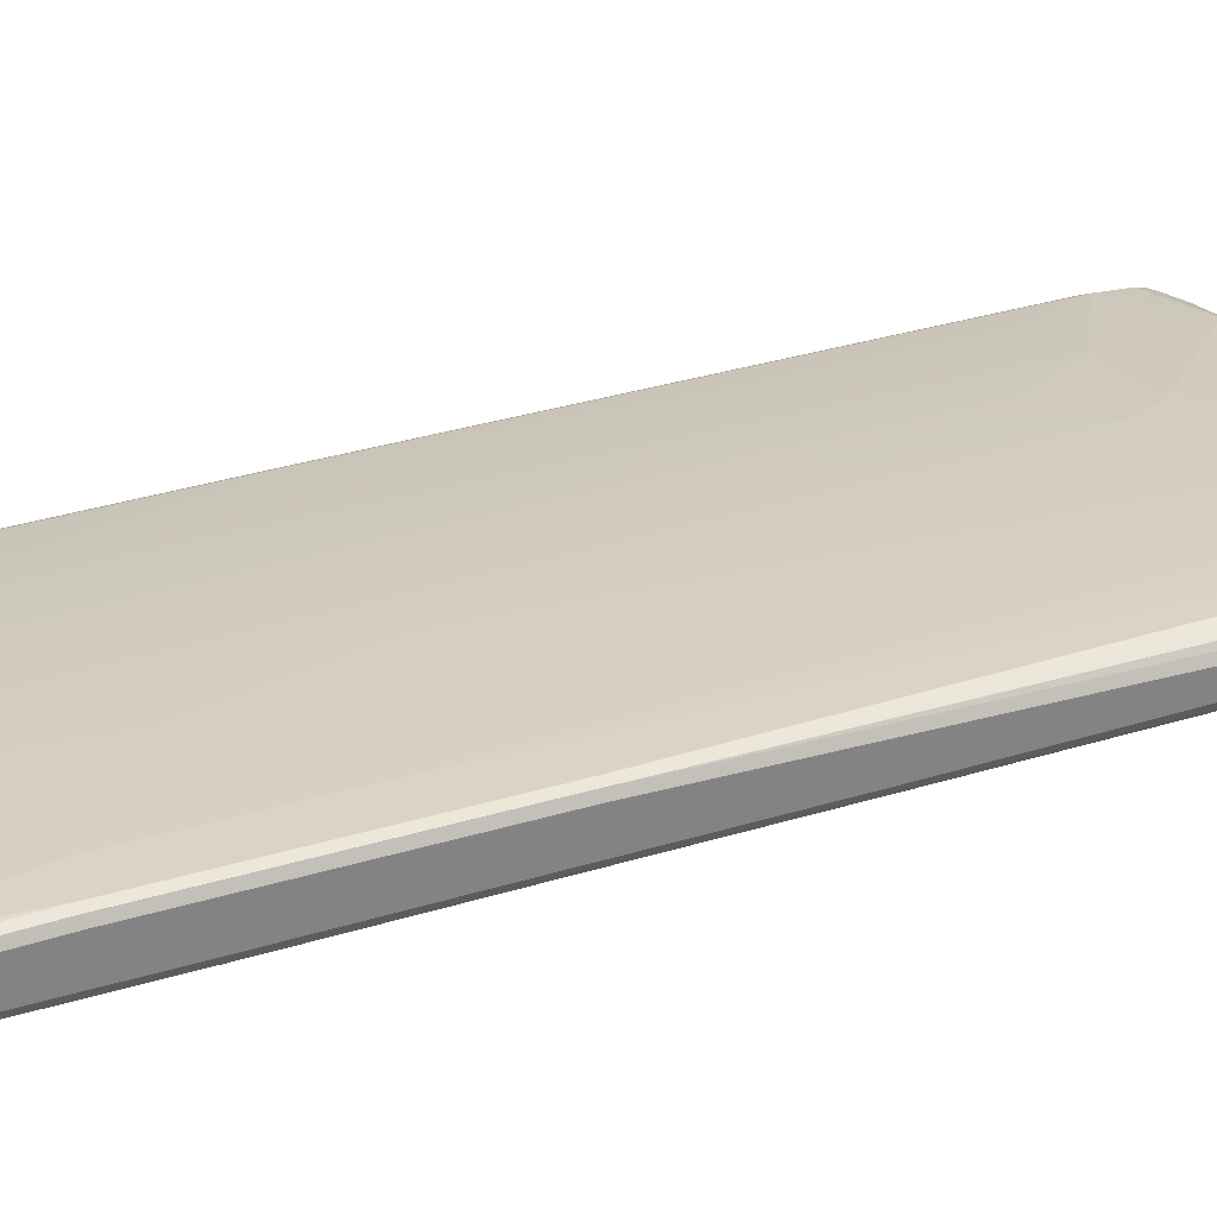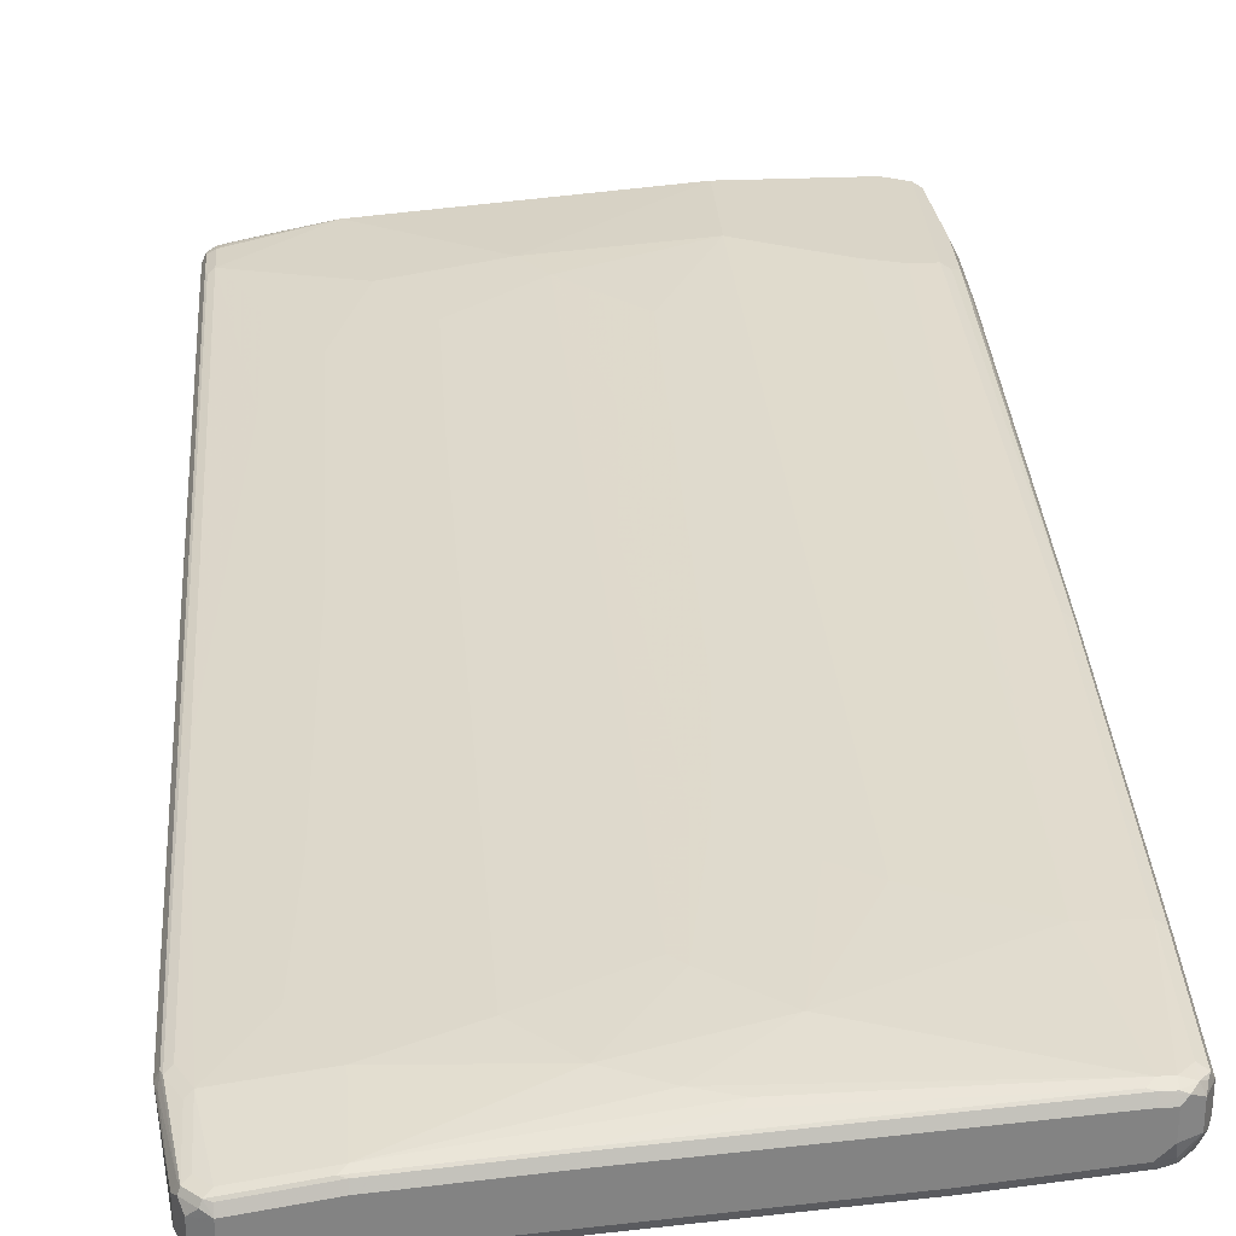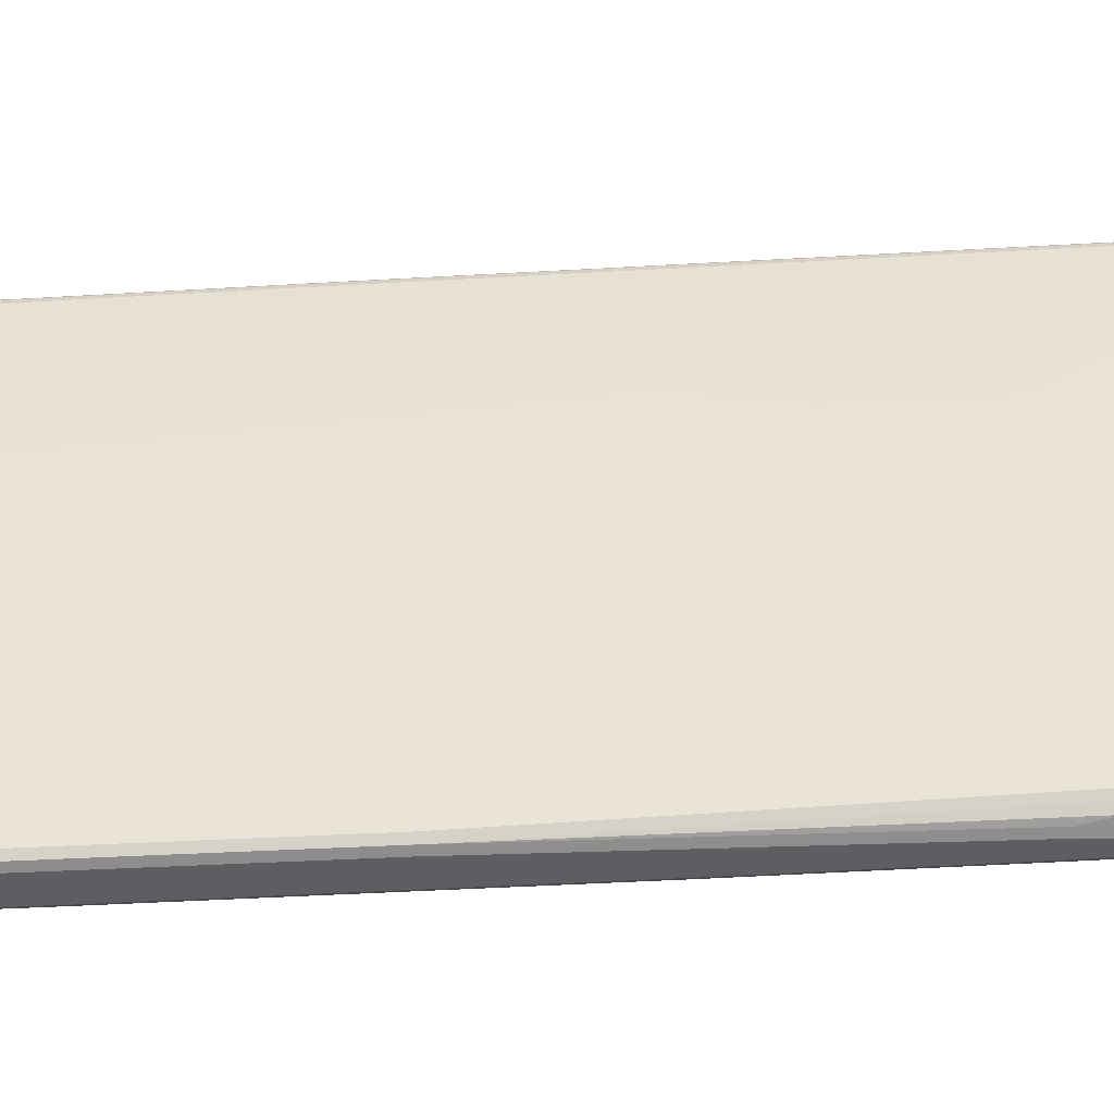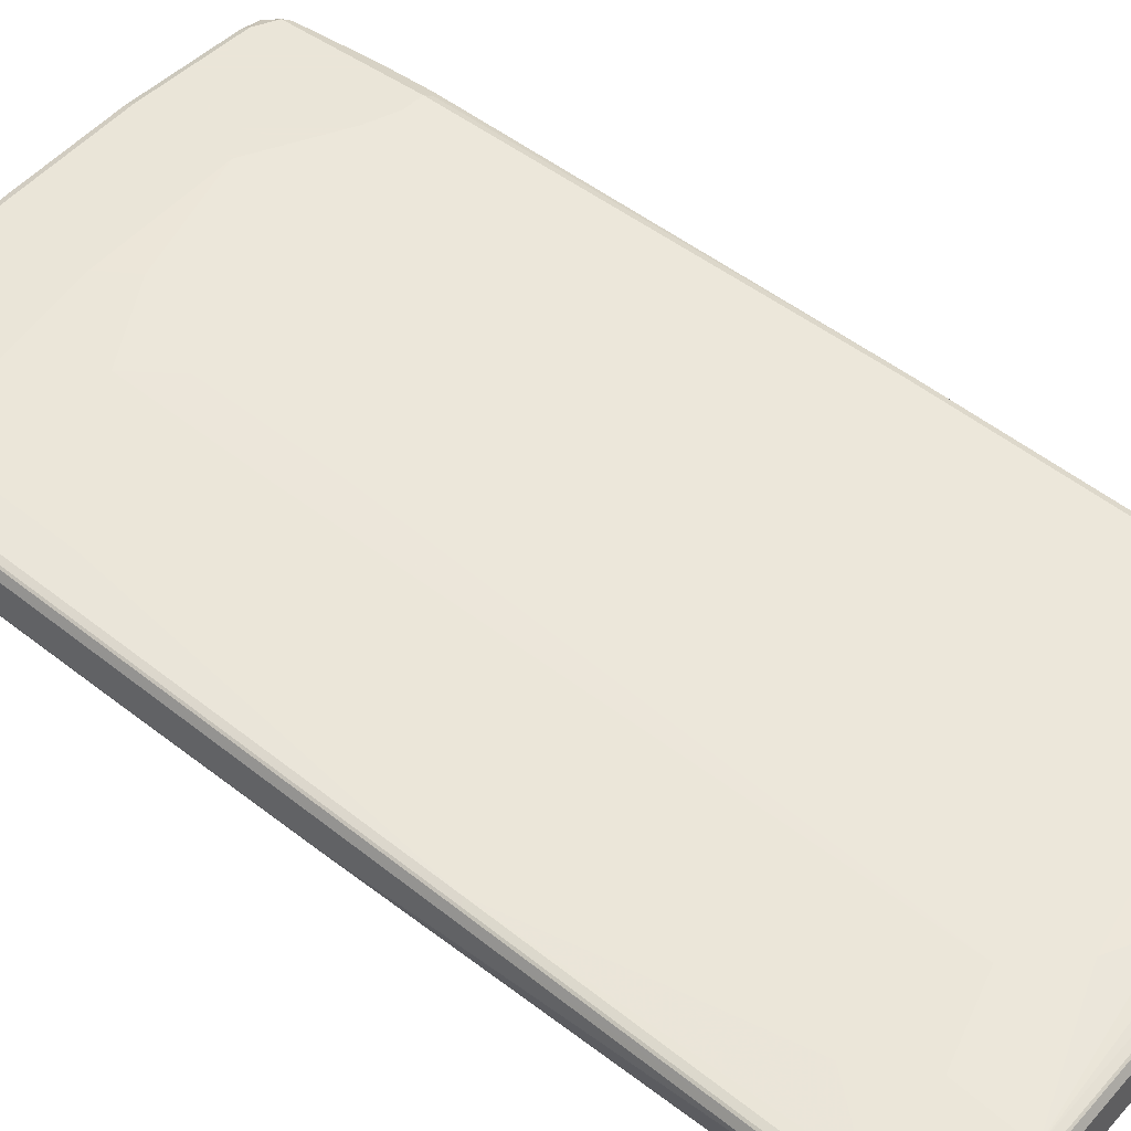
<metadata>
{"format":"obj","ext":"obj","renderer":"f3d","projection":"perspective","resolution":1024,"background":"white","views":[{"elev":28.8,"azim":71.7,"up":"+Z"},{"elev":29.3,"azim":-3.8,"up":"+Z"},{"elev":50.9,"azim":90.2,"up":"+Z"},{"elev":45.5,"azim":-49.7,"up":"+Z"}]}
</metadata>
<code>
v -0.464 -0.7152 -0.05799
v -0.4446 -0.8505 -0.116
v -0.4446 -0.8505 -0.07731
v -0.4591 -0.7345 -0.05556
v -0.4575 -0.7152 -0.04509
v -0.464 -0.2319 -0.01931
v -0.464 -0.03865 -0.05799
v -0.4382 -0.844 -0.1289
v -0.4317 -0.8762 -0.1224
v -0.4446 -0.5992 -0.116
v -0.4382 -0.8633 -0.07087
v -0.4382 -0.8505 -0.06443
v -0.4543 -0.7249 -0.04347
v -0.4575 -0.2319 -0.006438
v -0.4575 0.2705 0.03222
v -0.464 0.7732 0.05799
v -0.4575 -0.03221 -0.07087
v -0.464 0.2899 -0.03865
v -0.4253 -0.8505 -0.1353
v -0.4349 -0.8602 -0.1257
v -0.4382 -0.5928 -0.1289
v -0.422 -0.8667 -0.1321
v -0.4156 -0.8795 -0.1257
v -0.4059 -0.8893 -0.116
v -0.4317 -0.8762 -0.08377
v -0.4349 -0.8602 -0.06281
v -0.4188 -0.8827 -0.07087
v -0.4349 -0.7636 -0.04347
v -0.4446 -0.7152 -0.03865
v -0.4543 -0.2416 -0.004822
v -0.4575 0.7732 0.07087
v -0.464 0.8311 0.05799
v -0.4511 -0.1031 -0.08377
v -0.4575 0.2963 -0.05153
v -0.464 0.5799 -0.01931
v -0.4575 0.5864 -0.03222
v -0.4059 -0.8698 -0.1353
v -0.4253 -0.5992 -0.1353
v -0.3995 -0.8827 -0.1289
v -0.232 -0.8893 -0.116
v -0.4059 -0.8893 -0.07731
v -0.4253 -0.8505 -0.05799
v -0.4156 -0.8795 -0.06281
v -0.4253 -0.7538 -0.03865
v -0.4446 -0.2319 0
v -0.4446 0.2705 0.03865
v -0.4446 0.5219 0.05799
v -0.4543 0.7636 0.07248
v -0.4446 0.7732 0.07731
v -0.4575 0.8311 0.07087
v -0.4591 0.8409 0.06766
v -0.4511 0.8569 0.05799
v -0.464 0.8311 0.01931
v -0.464 0.8118 0
v -0.4575 0.8183 -0.01288
v -0.4446 0.5799 -0.03865
v -0.232 -0.8698 -0.1353
v -0.4253 -0.3478 -0.116
v -0.3672 -0.6572 -0.1353
v -0.2255 -0.8827 -0.1289
v 0.006358 -0.8827 -0.1095
v 0.232 -0.8893 -0.07731
v -0.2899 -0.8893 -0.05799
v -0.2899 -0.8827 -0.04509
v -0.4059 -0.8827 -0.06443
v -0.4059 -0.8698 -0.05799
v -0.2996 -0.8795 -0.04347
v -0.2899 -0.7538 -0.01931
v -0.348 -0.6572 -0.01931
v -0.2899 -0.8698 -0.03865
v -0.3866 0.4058 0.05799
v -0.2899 0.8698 0.09665
v -0.4446 0.8311 0.07731
v -0.3866 0.6572 0.07731
v -0.2512 0.6765 0.09665
v -0.447 0.8505 0.07248
v -0.4511 0.8569 0.01931
v -0.4397 0.8602 0.06766
v -0.4107 0.8795 0.06766
v -0.4317 0.8762 0.03865
v -0.4591 0.8336 0
v -0.4543 0.836 -0.009643
v -0.4382 0.8569 -0.01288
v -0.4446 0.8118 -0.01931
v -0.4253 0.6572 -0.03865
v 0.232 -0.8698 -0.09665
v -0.1739 -0.8505 -0.1353
v -0.3672 -0.4058 -0.116
v -0.2512 -0.7732 -0.1353
v 0.2383 -0.8827 -0.09021
v 0.4059 -0.8893 -0.05799
v -0.0773 -0.8893 -0.03865
v -0.0773 -0.8827 -0.02575
v -0.08693 -0.8795 -0.02416
v -0.0773 -0.8698 -0.01931
v -0.0773 -0.7925 0
v -0.116 -0.7538 0
v -0.1546 -0.7152 0
v -0.232 -0.5992 0
v -0.2706 -0.5413 0
v -0.3286 -0.4446 0
v 0.05795 -0.8505 0
v 0 -0.8311 0
v -0.3093 0.01932 0.03865
v -0.3093 0.2705 0.05799
v 0.1739 0.8698 0.1353
v -0.2964 0.8827 0.09021
v -0.4253 0.8505 0.07731
v -0.0773 0.6959 0.116
v -0.3093 0.5219 0.07731
v -0.2512 0.4251 0.07731
v -0.2126 0.1159 0.05799
v -0.2126 0.6186 0.09665
v -0.4317 0.8633 0.07087
v -0.4317 0.8762 0.01931
v -0.4349 0.8651 -0.009643
v -0.393 0.8827 0.07087
v -0.4084 0.8844 0.05799
v -0.4059 0.8893 0.03865
v -0.4253 0.8505 -0.01931
v -0.3672 0.8505 -0.01931
v -0.3672 0.5992 -0.03865
v 0.4059 -0.8698 -0.07731
v 0.4124 -0.8827 -0.07087
v 0.2899 -0.8505 -0.09665
v -0.1546 -0.3672 -0.09665
v -0.1353 -0.6379 -0.116
v 0.1739 -0.7152 -0.09665
v 0.4253 -0.7345 -0.07731
v -0.2512 0.4833 -0.03865
v -0.2126 0.4446 -0.03865
v 0.4276 -0.8844 -0.05799
v 0.4253 -0.8893 -0.03865
v 0.4059 -0.8893 0
v 0.4059 -0.8827 0.01288
v 0.3963 -0.8795 0.01449
v 0.04832 -0.8602 -0.004822
v 0.116 -0.7538 0.01931
v 0.01926 -0.6765 0.01931
v 0 -0.6572 0.01931
v -0.09665 -0.5413 0.01931
v -0.116 0.2319 0.07731
v -0.1739 0.3092 0.07731
v 0.4059 -0.8698 0.01931
v 0.3866 0.8698 0.1353
v 0.1675 0.8827 0.1289
v -0.0644 0.8827 0.1095
v 0.1739 0.6959 0.1353
v 0.1739 0.8893 0.116
v -0.2899 0.8893 0.07731
v -0.3866 0.8893 0.05799
v -0.0386 0.6379 0.116
v -0.1739 0.5606 0.09665
v -0.4253 0.8771 0
v -0.4059 0.8893 0.01931
v -0.4156 0.8844 0.009643
v -0.4059 0.8762 -0.006438
v -0.4253 0.8633 -0.01288
v -0.3576 0.8602 -0.01449
v -0.1836 0.8795 0.004822
v -0.1933 0.8698 0
v 0.348 0.8505 0.03865
v -0.2512 0.7345 -0.01931
v 0.4276 -0.8698 -0.07248
v 0.4446 -0.8311 -0.07731
v 0.4301 -0.8795 -0.06766
v 0.4446 -0.7925 -0.07731
v -0.2126 0.6959 -0.01931
v -0.1933 0.4251 -0.03865
v 0.09665 0.6186 0
v 0.4253 -0.2319 -0.03865
v 0.4253 -0.4833 -0.05799
v 0.3866 0.8118 0.03865
v 0.4253 0.01932 -0.01931
v 0.4511 -0.8762 -0.03865
v 0.4253 -0.8893 0
v 0.4349 -0.8844 0.009643
v 0.4253 -0.8827 0.01288
v 0.4253 -0.8698 0.01931
v 0.3672 -0.6572 0.03865
v 0.2512 -0.5992 0.03865
v 0.2126 -0.5799 0.03865
v 0.1546 -0.5413 0.03865
v 0.05795 -0.464 0.03865
v 0.0386 -0.4446 0.03865
v 0.01926 -0.1739 0.05799
v 0 -0.1546 0.05799
v -0.116 0.4833 0.09665
v 0.4156 0.8795 0.1257
v 0.3801 0.8827 0.1289
v 0.4253 0.8505 0.1353
v 0.2512 0.4058 0.116
v 0.2512 0.6572 0.1353
v 0.01926 0.5799 0.116
v 0.0773 0.5219 0.116
v 0.0773 0.2705 0.09665
v 0.0773 -0.2319 0.05799
v 0.3866 0.8893 0.116
v 0.01926 0.3285 0.09665
v -0.1933 0.8893 0.01931
v -0.3672 0.8762 -0.006438
v -0.1933 0.8827 0.006438
v 0.0386 0.8827 0.02575
v 0.2803 0.8795 0.04347
v 0.0386 0.8698 0.01931
v 0.2706 0.8698 0.03865
v 0.3576 0.8602 0.04347
v 0.3963 0.8216 0.04347
v 0.447 -0.8505 -0.07248
v 0.4575 -0.8311 -0.07087
v 0.4494 -0.8602 -0.06766
v 0.4446 -0.5413 -0.05799
v 0.4543 -0.7829 -0.07248
v 0.4575 -0.7925 -0.07087
v 0.4253 0.7538 0.03865
v 0.4511 -0.8762 0
v 0.4591 -0.8602 -0.04832
v 0.464 -0.8505 -0.03865
v 0.4446 -0.8722 0.01449
v 0.4446 -0.8505 0.01931
v 0.4446 -0.6572 0.03865
v 0.3866 0.3478 0.116
v 0.3672 -0.4058 0.05799
v 0.3286 0.3672 0.116
v 0.4285 0.8731 0.1192
v 0.4317 0.8762 0.1031
v 0.4059 0.8893 0.09665
v 0.4349 0.8602 0.1257
v 0.4511 0.7023 0.1224
v 0.4382 0.844 0.1289
v 0.4253 0.5992 0.1353
v 0.3286 0.6186 0.1353
v 0.2706 0.8893 0.05799
v 0.2706 0.8827 0.04509
v 0.4059 0.8827 0.06443
v 0.4156 0.8795 0.06281
v 0.4349 0.8602 0.06281
v 0.4349 0.7636 0.04347
v 0.4591 -0.8409 -0.06766
v 0.464 -0.8311 -0.05799
v 0.4543 -0.5315 -0.05314
v 0.464 -0.7925 -0.05799
v 0.4575 -0.5413 -0.05153
v 0.464 -0.8505 0
v 0.4543 -0.8651 0.009643
v 0.4575 -0.8569 0.01288
v 0.4575 -0.6637 0.03222
v 0.4446 -0.4058 0.05799
v 0.4253 0.3478 0.116
v 0.3866 0.5992 0.1353
v 0.4317 0.8762 0.08377
v 0.4382 0.8633 0.1095
v 0.4059 0.8893 0.07731
v 0.4446 0.8505 0.116
v 0.464 0.6959 0.09665
v 0.4511 0.6057 0.1224
v 0.4575 0.6894 0.1095
v 0.4382 0.5928 0.1289
v 0.4446 -0.1546 0.07731
v 0.4575 -0.161 0.07087
v 0.4188 0.8827 0.07087
v 0.4382 0.8505 0.06443
v 0.4511 0.7345 0.05153
v 0.4382 0.8633 0.07087
v 0.4543 0.1642 0.004822
v 0.4543 -0.06755 -0.01449
v 0.4543 -0.2996 -0.03383
v 0.4575 -0.3092 -0.03222
v 0.464 -0.5413 -0.03865
v 0.464 -0.6572 0.01931
v 0.464 -0.1546 0.05799
v 0.4446 0.8505 0.07731
v 0.464 0.6959 0.07731
v 0.464 0.5606 0.09665
v 0.4575 0.5541 0.1095
v 0.4575 0.7345 0.06443
v 0.4575 0.5799 0.04509
v 0.4575 0.3672 0.02575
v 0.4575 0.1546 0.006438
v 0.464 0.1546 0.01931
v 0.464 0.5799 0.05799
f 1 2 3
f 1 3 4
f 1 4 5
f 1 5 6
f 1 6 16
f 1 16 32
f 1 32 53
f 1 53 54
f 1 54 35
f 1 35 18
f 1 18 7
f 1 7 10
f 1 10 2
f 2 8 9
f 2 9 25
f 2 25 11
f 2 11 3
f 2 10 21
f 2 21 8
f 3 11 12
f 3 12 4
f 4 12 5
f 5 12 26
f 5 26 13
f 5 13 30
f 5 30 14
f 5 14 6
f 6 14 15
f 6 15 16
f 7 17 21
f 7 21 10
f 7 18 34
f 7 34 17
f 8 19 20
f 8 20 9
f 8 21 38
f 8 38 19
f 9 22 23
f 9 23 24
f 9 24 41
f 9 41 25
f 9 20 19
f 9 19 22
f 11 26 12
f 11 25 27
f 11 27 43
f 11 43 26
f 13 26 28
f 13 28 44
f 13 44 29
f 13 29 45
f 13 45 30
f 14 30 15
f 15 31 16
f 15 30 48
f 15 48 31
f 16 31 50
f 16 50 32
f 17 33 21
f 17 34 33
f 18 35 36
f 18 36 34
f 19 37 22
f 19 38 59
f 19 59 89
f 19 89 87
f 19 87 57
f 19 57 37
f 21 33 34
f 21 34 36
f 21 36 38
f 22 37 23
f 23 37 39
f 23 39 24
f 24 39 60
f 24 60 40
f 24 40 62
f 24 62 91
f 24 91 133
f 24 133 176
f 24 176 134
f 24 134 92
f 24 92 63
f 24 63 41
f 25 41 27
f 26 42 44
f 26 44 28
f 26 43 66
f 26 66 42
f 27 41 43
f 29 44 45
f 30 45 46
f 30 46 47
f 30 47 48
f 31 48 49
f 31 49 73
f 31 73 50
f 32 50 51
f 32 51 52
f 32 52 77
f 32 77 53
f 35 54 36
f 36 54 55
f 36 55 84
f 36 84 56
f 36 56 38
f 37 57 60
f 37 60 39
f 38 58 88
f 38 88 59
f 38 56 58
f 40 60 61
f 40 61 90
f 40 90 62
f 41 63 64
f 41 64 65
f 41 65 43
f 42 66 44
f 43 65 64
f 43 64 67
f 43 67 70
f 43 70 66
f 44 68 69
f 44 69 45
f 44 66 70
f 44 70 68
f 45 69 71
f 45 71 46
f 46 71 47
f 47 71 49
f 47 49 48
f 49 72 73
f 49 71 74
f 49 74 75
f 49 75 72
f 50 73 76
f 50 76 51
f 51 76 52
f 52 76 78
f 52 78 79
f 52 79 80
f 52 80 115
f 52 115 77
f 53 77 81
f 53 81 54
f 54 81 55
f 55 81 82
f 55 82 83
f 55 83 120
f 55 120 84
f 56 84 85
f 56 85 58
f 57 86 90
f 57 90 61
f 57 61 60
f 57 87 86
f 58 85 122
f 58 122 88
f 59 88 89
f 62 90 91
f 63 92 93
f 63 93 64
f 64 93 67
f 67 93 94
f 67 94 95
f 67 95 70
f 68 70 96
f 68 96 97
f 68 97 98
f 68 98 99
f 68 99 100
f 68 100 101
f 68 101 69
f 69 101 71
f 70 95 102
f 70 102 103
f 70 103 96
f 71 104 105
f 71 105 110
f 71 110 74
f 71 101 104
f 72 106 107
f 72 107 114
f 72 114 108
f 72 108 73
f 72 75 109
f 72 109 106
f 73 108 76
f 74 110 75
f 75 110 105
f 75 105 111
f 75 111 112
f 75 112 113
f 75 113 109
f 76 108 114
f 76 114 78
f 77 82 81
f 77 115 116
f 77 116 82
f 78 114 79
f 79 117 118
f 79 118 80
f 79 114 117
f 80 118 119
f 80 119 155
f 80 155 115
f 82 116 83
f 83 116 120
f 84 120 85
f 85 120 121
f 85 121 122
f 86 123 124
f 86 124 90
f 86 87 125
f 86 125 123
f 87 126 127
f 87 127 128
f 87 128 129
f 87 129 125
f 87 89 130
f 87 130 131
f 87 131 126
f 88 122 130
f 88 130 89
f 90 124 91
f 91 124 132
f 91 132 133
f 92 134 93
f 93 135 136
f 93 136 94
f 93 134 135
f 94 136 137
f 94 137 95
f 95 137 102
f 96 138 139
f 96 139 97
f 96 103 138
f 97 139 98
f 98 139 140
f 98 140 141
f 98 141 142
f 98 142 143
f 98 143 112
f 98 112 99
f 99 112 100
f 100 112 111
f 100 111 104
f 100 104 101
f 102 137 136
f 102 136 144
f 102 144 103
f 103 144 138
f 104 111 105
f 106 145 190
f 106 190 146
f 106 146 147
f 106 147 107
f 106 109 148
f 106 148 193
f 106 193 232
f 106 232 250
f 106 250 231
f 106 231 191
f 106 191 145
f 107 147 149
f 107 149 150
f 107 150 151
f 107 151 117
f 107 117 114
f 109 113 153
f 109 153 152
f 109 152 148
f 112 143 153
f 112 153 113
f 115 154 116
f 115 155 156
f 115 156 154
f 116 154 157
f 116 157 158
f 116 158 120
f 117 151 118
f 118 151 119
f 119 151 150
f 119 150 149
f 119 149 198
f 119 198 227
f 119 227 253
f 119 253 233
f 119 233 200
f 119 200 155
f 120 158 159
f 120 159 121
f 121 159 160
f 121 160 161
f 121 161 162
f 121 162 163
f 121 163 130
f 121 130 122
f 123 164 124
f 123 125 165
f 123 165 209
f 123 209 164
f 124 164 166
f 124 166 132
f 125 129 167
f 125 167 165
f 126 131 168
f 126 168 169
f 126 169 127
f 127 169 170
f 127 170 128
f 128 171 172
f 128 172 129
f 128 170 173
f 128 173 174
f 128 174 171
f 129 172 212
f 129 212 167
f 130 163 168
f 130 168 131
f 132 166 175
f 132 175 133
f 133 175 216
f 133 216 176
f 134 176 177
f 134 177 135
f 135 178 136
f 135 177 178
f 136 178 179
f 136 179 144
f 138 144 180
f 138 180 181
f 138 181 182
f 138 182 183
f 138 183 139
f 139 183 184
f 139 184 185
f 139 185 186
f 139 186 187
f 139 187 140
f 140 187 152
f 140 152 141
f 141 152 142
f 142 152 188
f 142 188 153
f 142 153 143
f 144 179 221
f 144 221 180
f 145 189 190
f 145 191 189
f 146 190 198
f 146 198 149
f 146 149 147
f 148 192 193
f 148 152 194
f 148 194 195
f 148 195 196
f 148 196 197
f 148 197 183
f 148 183 182
f 148 182 181
f 148 181 192
f 152 199 194
f 152 153 188
f 152 187 186
f 152 186 199
f 154 156 157
f 155 200 156
f 156 200 201
f 156 201 157
f 157 201 159
f 157 159 158
f 159 201 160
f 160 201 202
f 160 202 203
f 160 203 204
f 160 204 205
f 160 205 161
f 161 205 162
f 162 205 206
f 162 206 204
f 162 204 207
f 162 207 208
f 162 208 173
f 162 173 168
f 162 168 163
f 164 209 211
f 164 211 166
f 165 210 209
f 165 167 214
f 165 214 210
f 166 211 175
f 167 212 213
f 167 213 214
f 168 173 170
f 168 170 169
f 171 212 172
f 171 174 212
f 173 208 215
f 173 215 174
f 174 215 212
f 175 211 217
f 175 217 218
f 175 218 244
f 175 244 216
f 176 216 177
f 177 216 219
f 177 219 178
f 178 219 179
f 179 219 220
f 179 220 221
f 180 221 249
f 180 249 222
f 180 222 250
f 180 250 223
f 180 223 232
f 180 232 224
f 180 224 192
f 180 192 181
f 183 197 184
f 184 197 196
f 184 196 199
f 184 199 185
f 185 199 186
f 189 225 226
f 189 226 227
f 189 227 198
f 189 198 190
f 189 191 228
f 189 228 225
f 191 229 230
f 191 230 228
f 191 231 256
f 191 256 229
f 192 224 232
f 192 232 193
f 194 199 196
f 194 196 195
f 200 233 234
f 200 234 203
f 200 203 202
f 200 202 201
f 203 234 204
f 204 206 205
f 204 234 235
f 204 235 236
f 204 236 207
f 207 236 237
f 207 237 208
f 208 237 238
f 208 238 215
f 209 210 239
f 209 239 211
f 210 240 239
f 210 214 242
f 210 242 240
f 211 239 217
f 212 241 213
f 212 215 238
f 212 238 241
f 213 241 214
f 214 241 243
f 214 243 269
f 214 269 242
f 216 244 245
f 216 245 219
f 217 239 240
f 217 240 218
f 218 240 242
f 218 242 269
f 218 269 280
f 218 280 281
f 218 281 273
f 218 273 255
f 218 255 274
f 218 274 271
f 218 271 270
f 218 270 244
f 219 245 246
f 219 246 220
f 220 246 247
f 220 247 221
f 221 247 248
f 221 248 231
f 221 231 249
f 222 249 231
f 222 231 250
f 223 250 232
f 225 228 252
f 225 252 226
f 226 251 253
f 226 253 227
f 226 252 254
f 226 254 272
f 226 272 264
f 226 264 251
f 228 230 254
f 228 254 252
f 229 255 254
f 229 254 230
f 229 256 275
f 229 275 257
f 229 257 255
f 231 258 256
f 231 248 259
f 231 259 260
f 231 260 258
f 233 253 234
f 234 253 235
f 235 253 236
f 236 253 261
f 236 261 264
f 236 264 237
f 237 262 263
f 237 263 238
f 237 264 262
f 238 263 265
f 238 265 266
f 238 266 267
f 238 267 241
f 241 267 268
f 241 268 243
f 243 268 269
f 244 246 245
f 244 270 247
f 244 247 246
f 247 270 271
f 247 271 260
f 247 260 248
f 248 260 259
f 251 264 261
f 251 261 253
f 254 255 273
f 254 273 272
f 255 257 275
f 255 275 274
f 256 258 260
f 256 260 275
f 260 271 275
f 262 264 272
f 262 272 263
f 263 272 276
f 263 276 281
f 263 281 277
f 263 277 278
f 263 278 279
f 263 279 265
f 265 279 266
f 266 268 267
f 266 279 268
f 268 279 280
f 268 280 269
f 271 274 275
f 272 273 276
f 273 281 276
f 277 281 280
f 277 280 278
f 278 280 279

</code>
